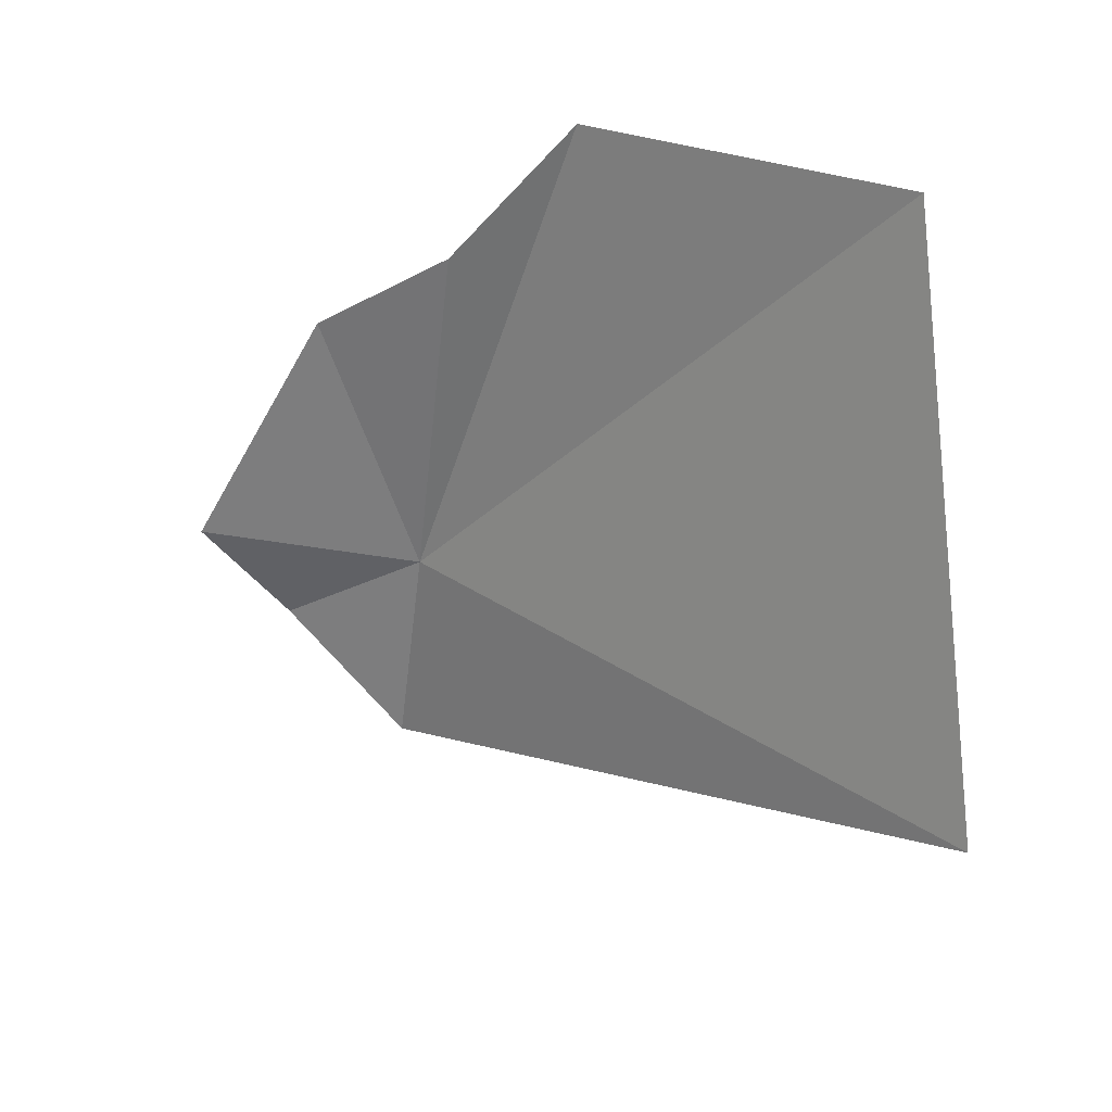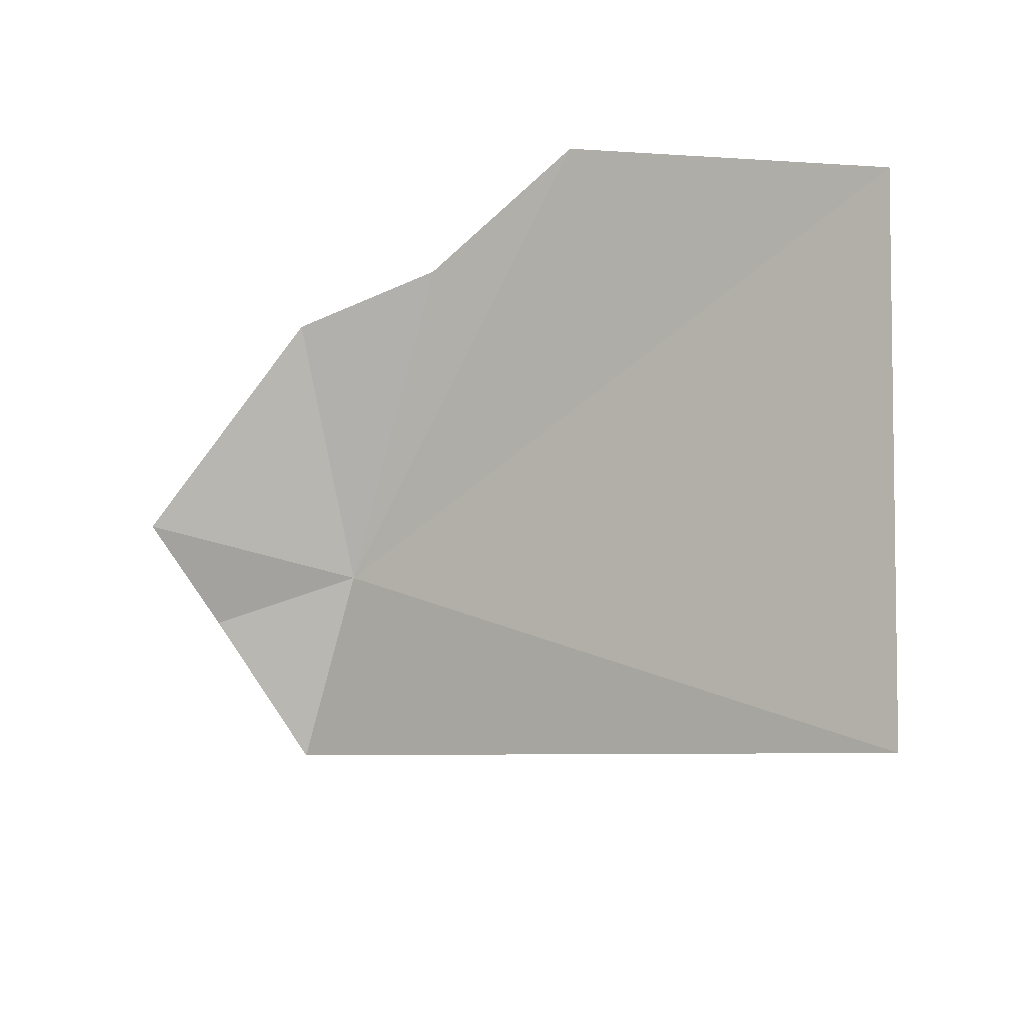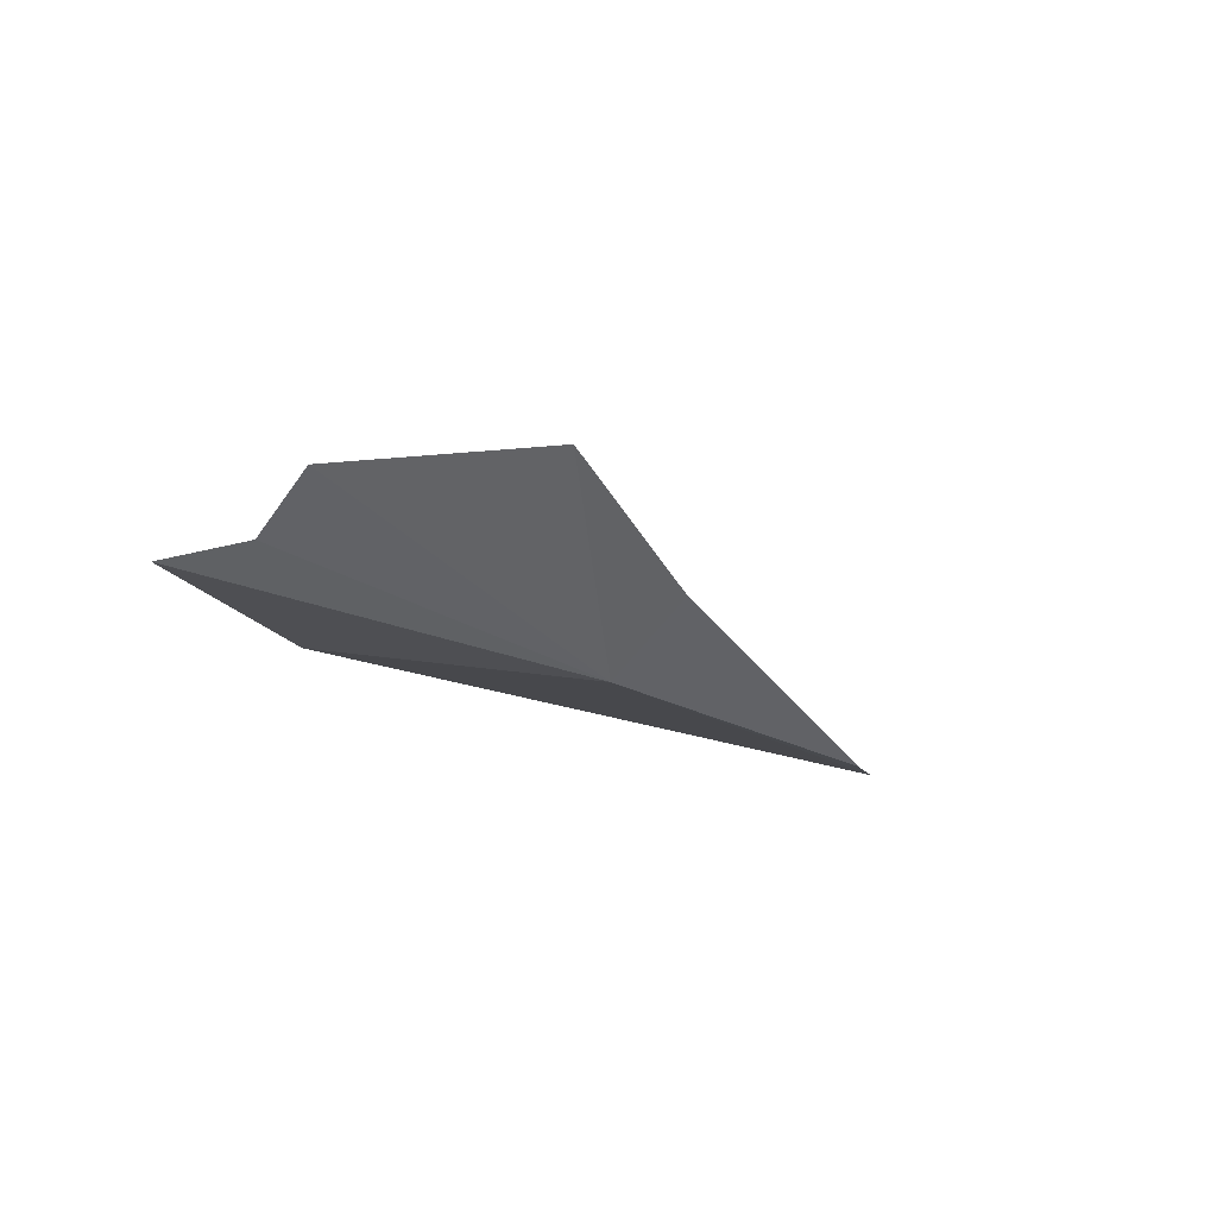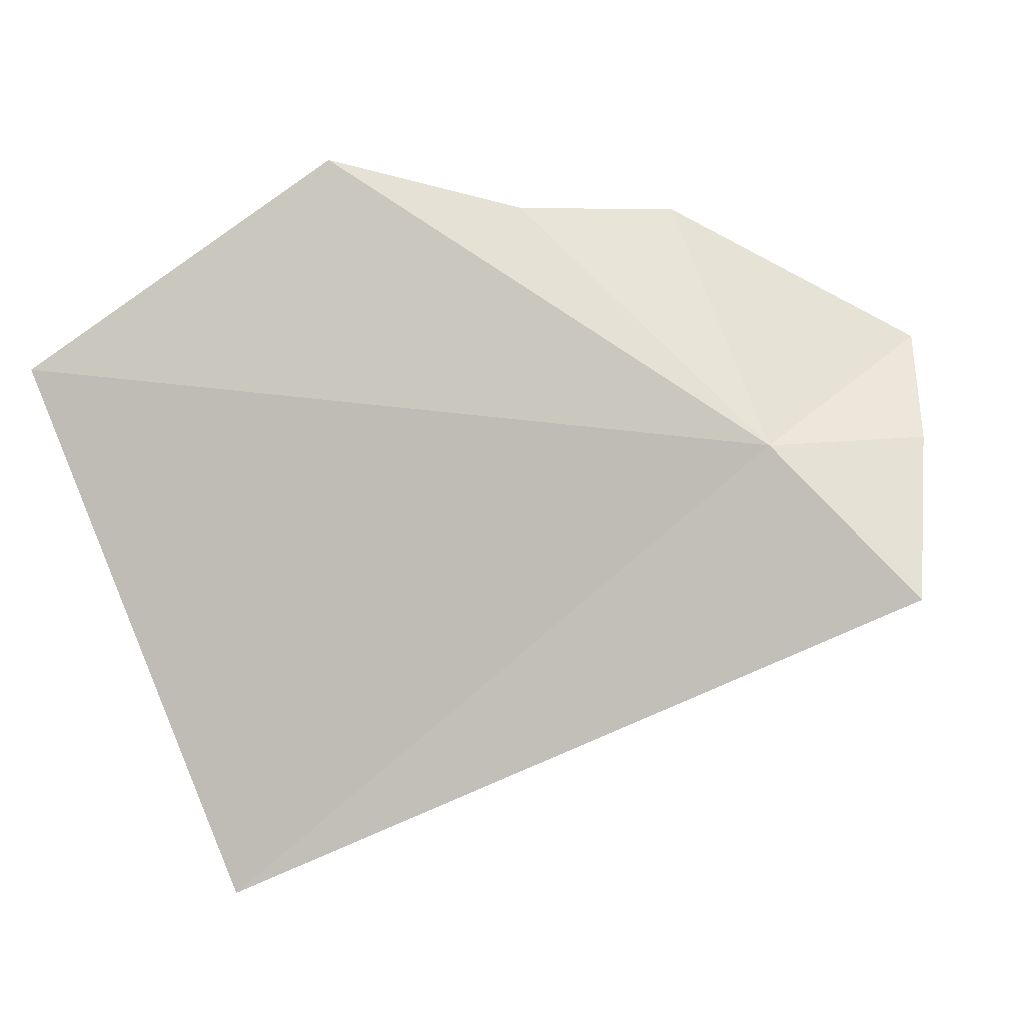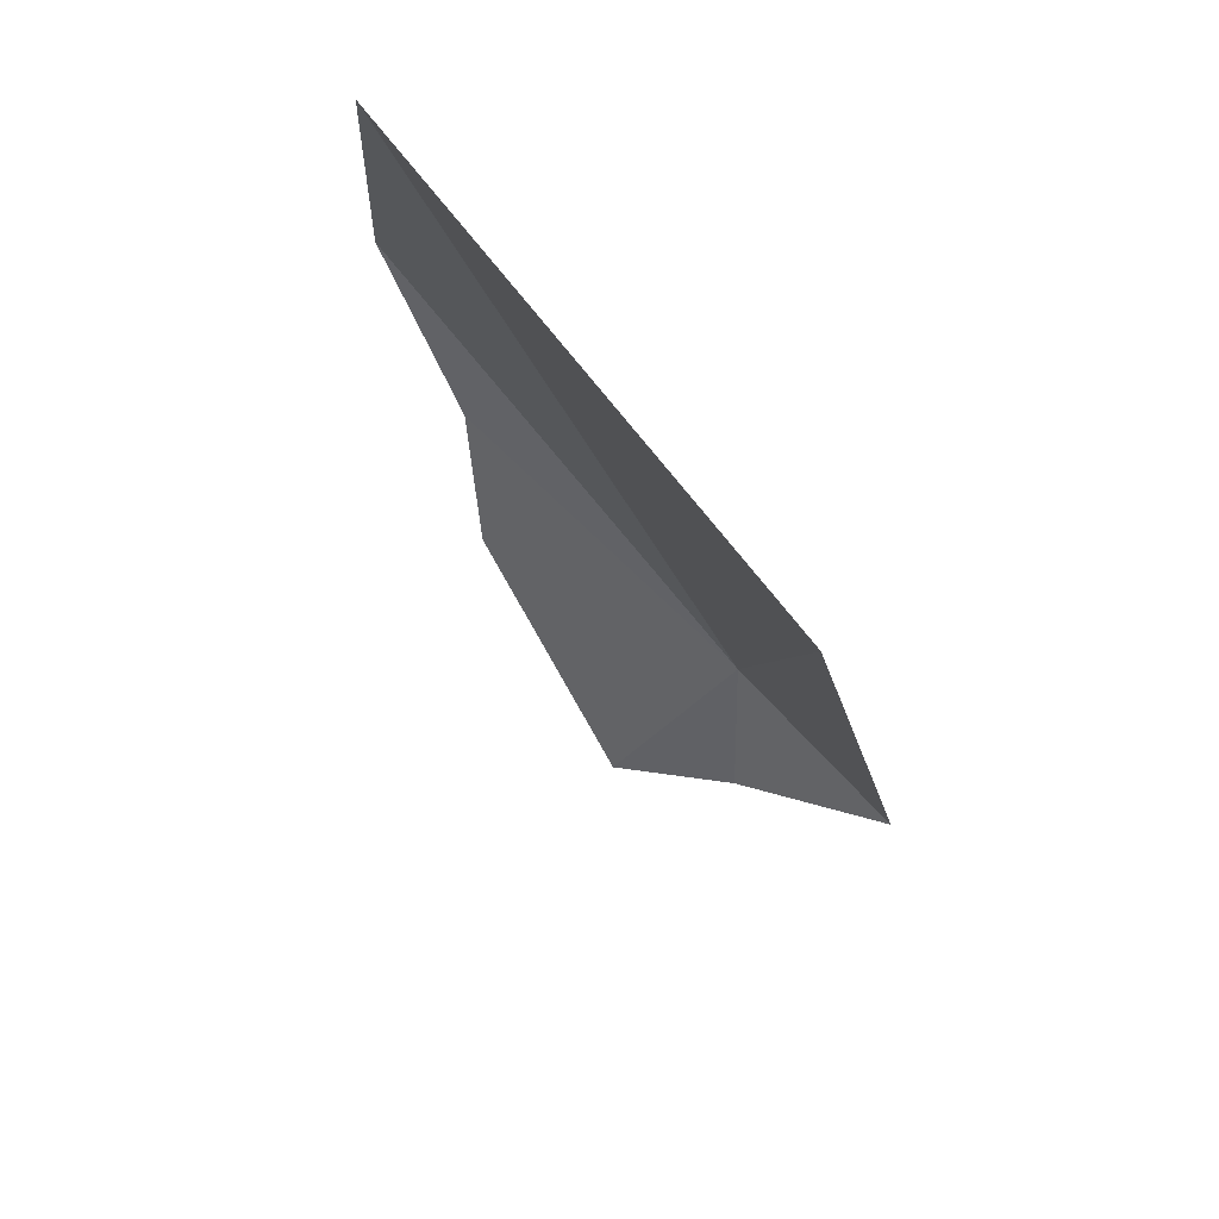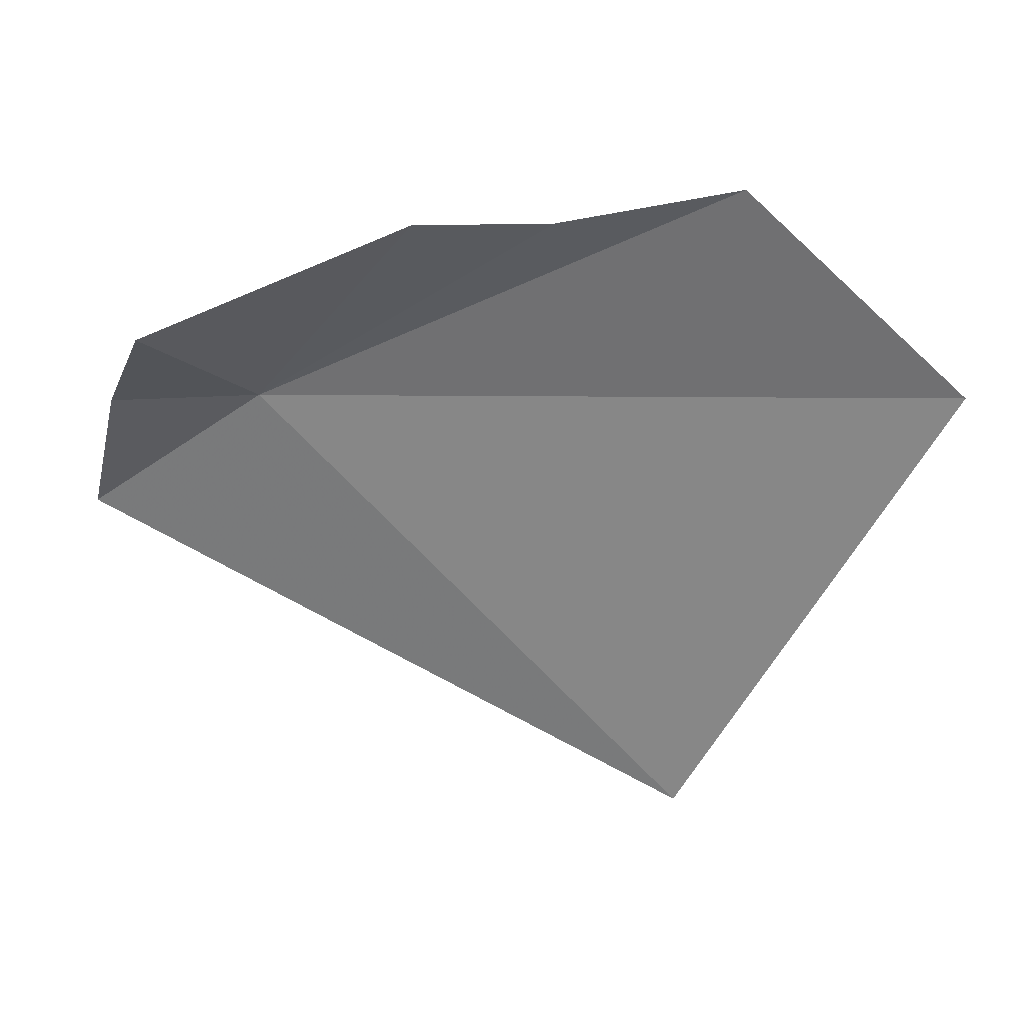
<metadata>
{"format":"obj","ext":"obj","renderer":"f3d","projection":"perspective","resolution":1024,"background":"white","views":[{"elev":-30.0,"azim":86.8,"up":"+Y"},{"elev":-51.2,"azim":77.0,"up":"+Y"},{"elev":38.3,"azim":-118.1,"up":"+Z"},{"elev":33.4,"azim":-136.5,"up":"+Y"},{"elev":-40.1,"azim":148.2,"up":"+Y"},{"elev":-2.7,"azim":23.3,"up":"+Y"}]}
</metadata>
<code>
v -36.9 124.3 35.27
v -33.79 125.8 35.07
v -32.23 126.2 33.94
v -30.7 124.4 31.18
v -34.23 120 30.47
v -34.71 125.7 36.32
v -38.7 123.3 35.41
v -36.92 124.6 37.52
v -37.76 124.1 36.62
f 1 3 2
f 1 5 4
f 1 7 5
f 1 6 8
f 1 8 9
f 1 9 7
f 1 4 3
f 1 2 6

</code>
